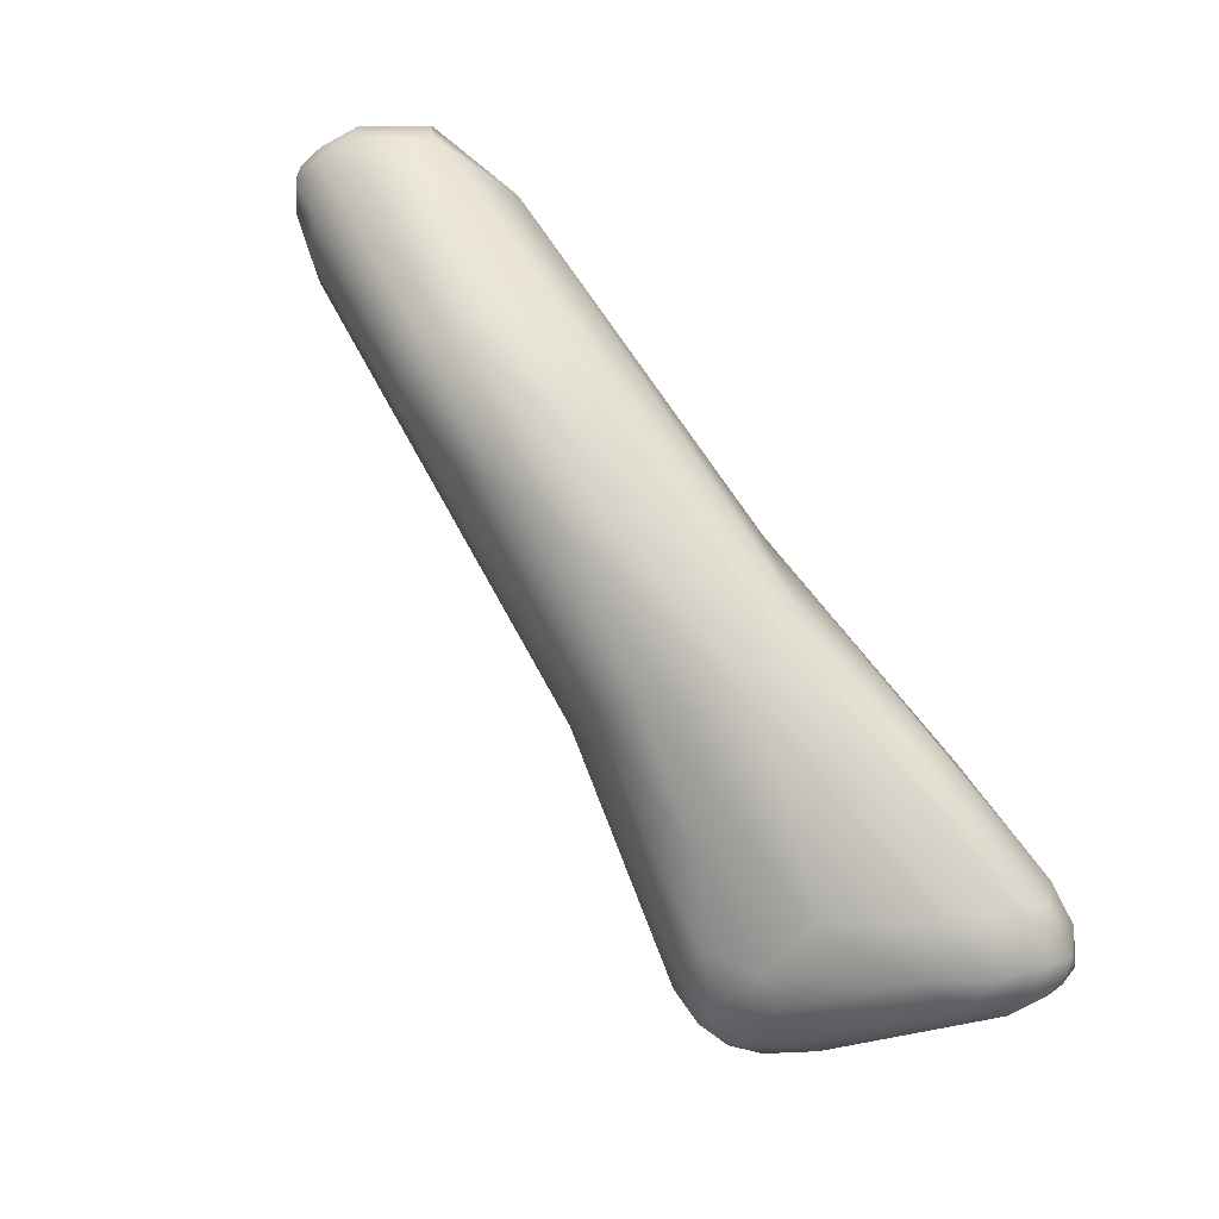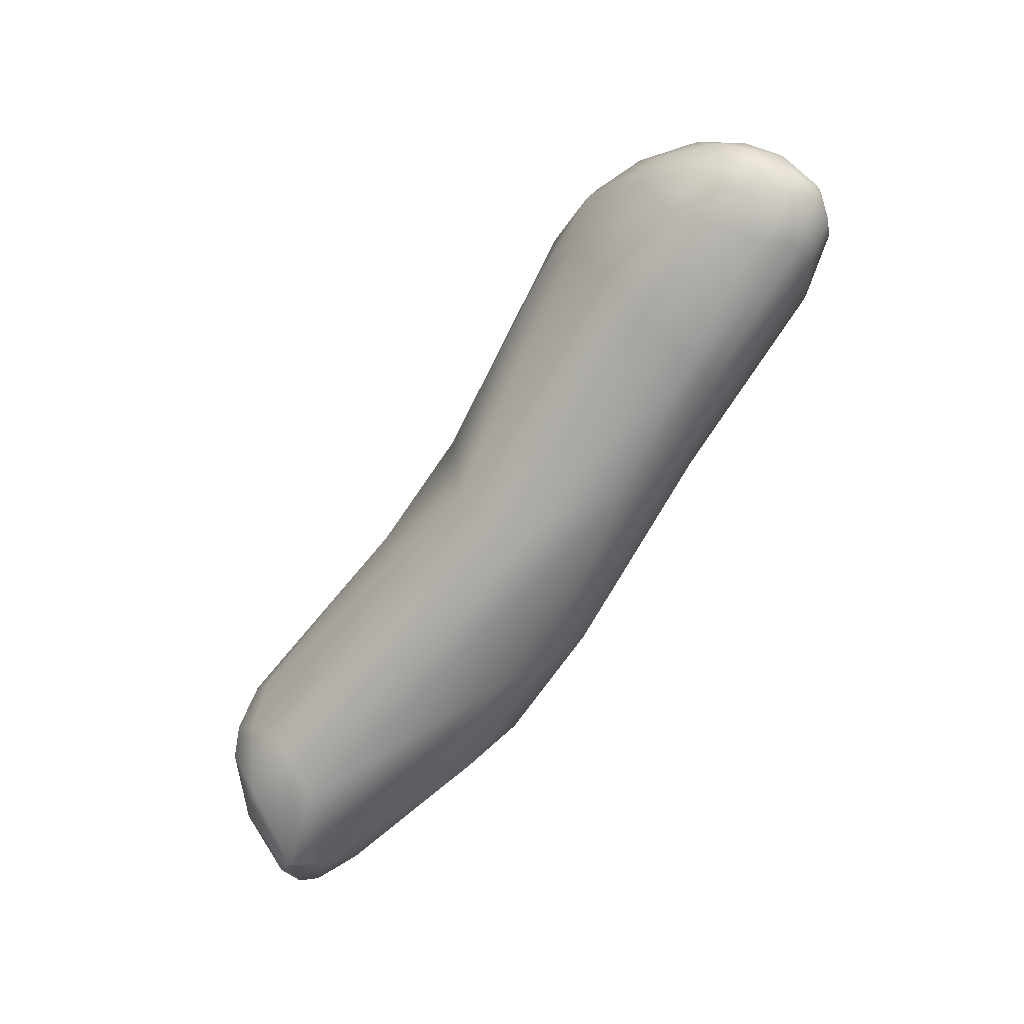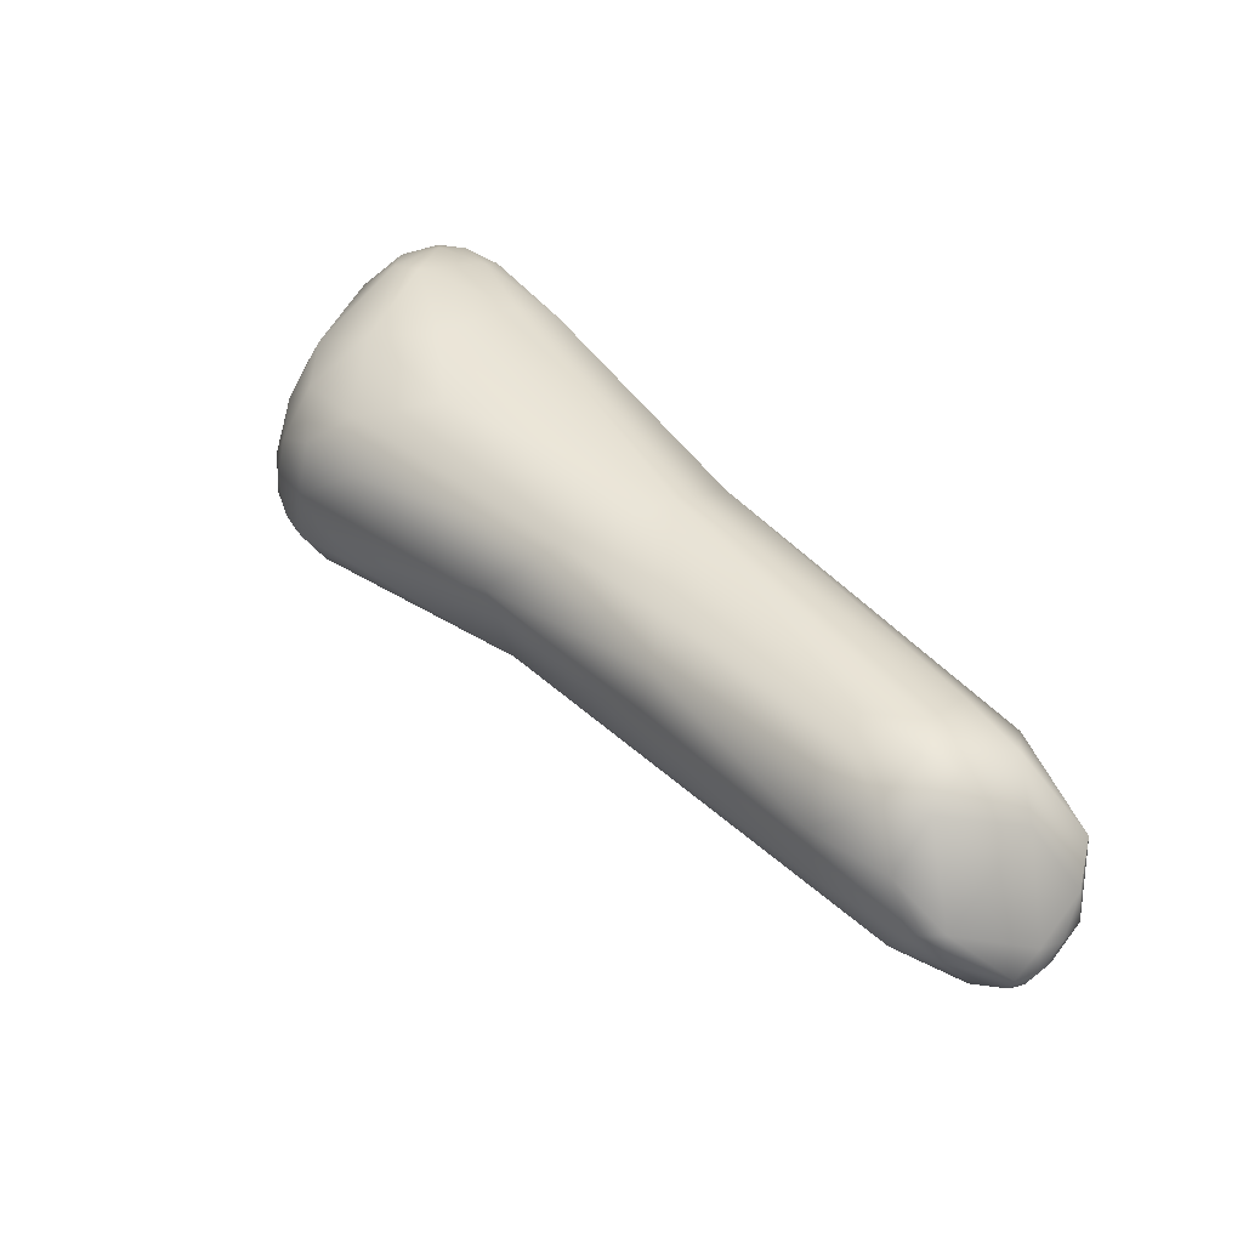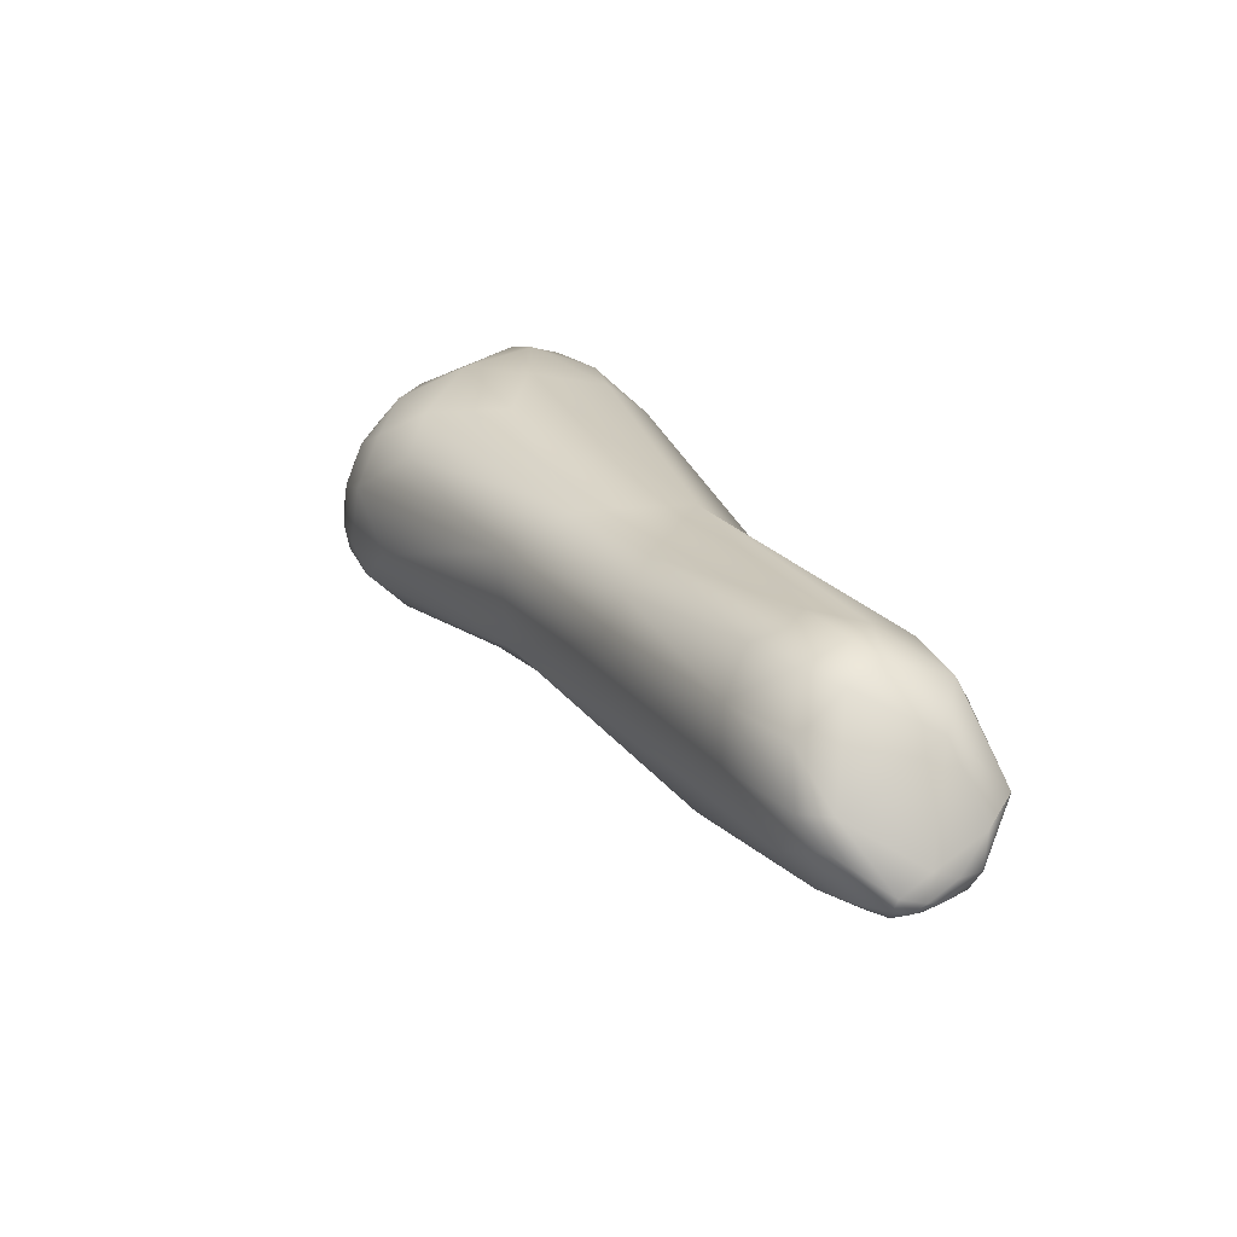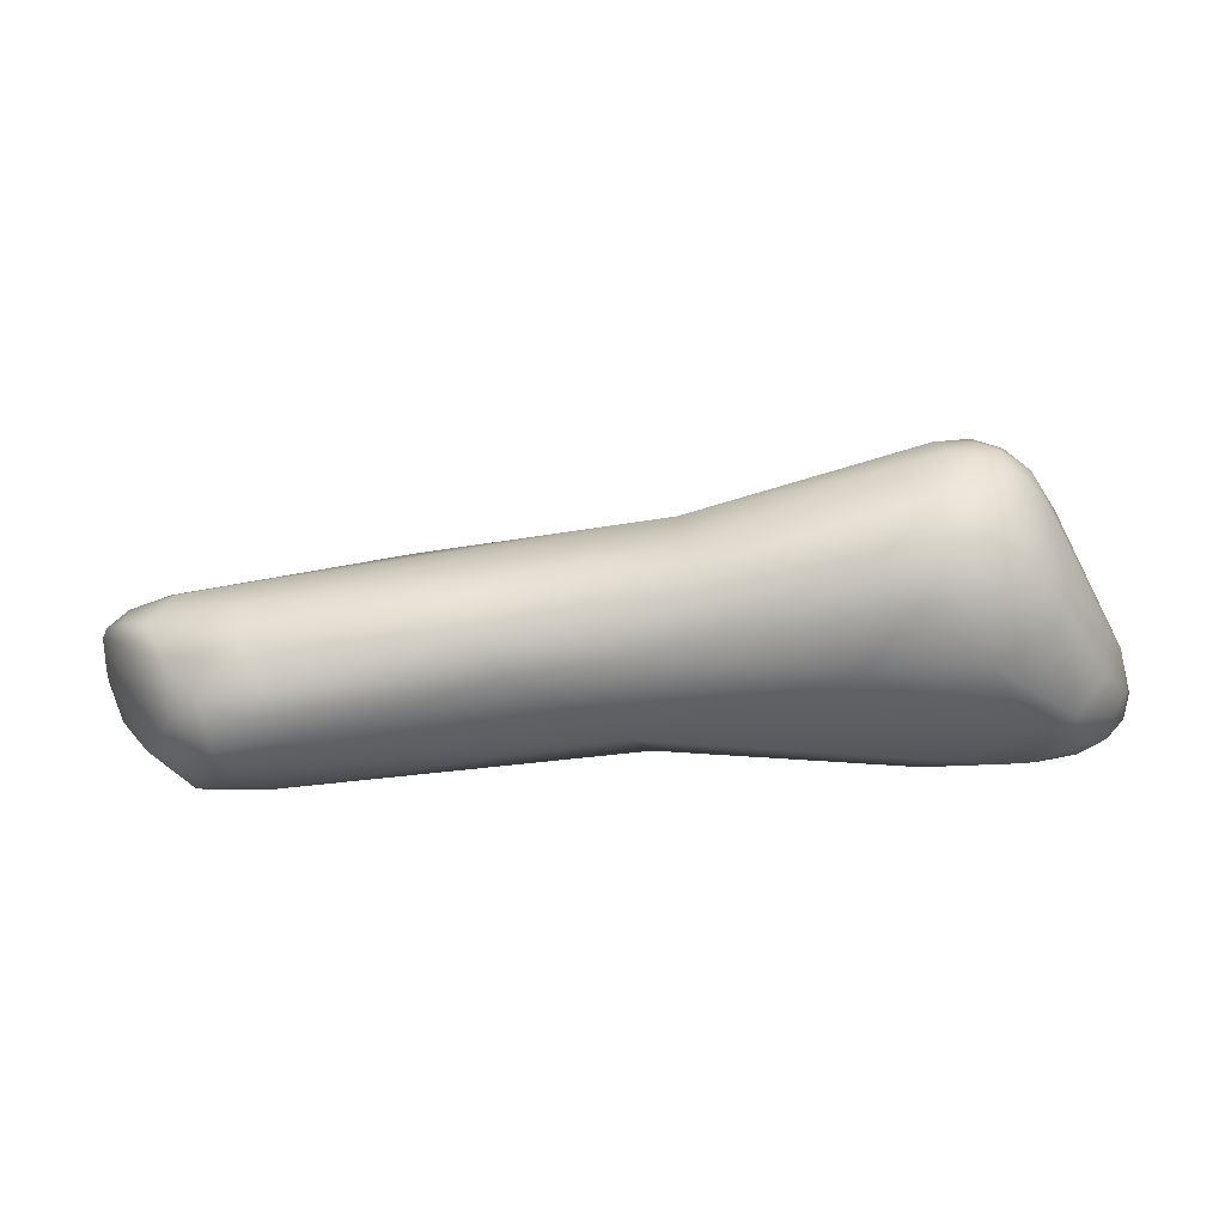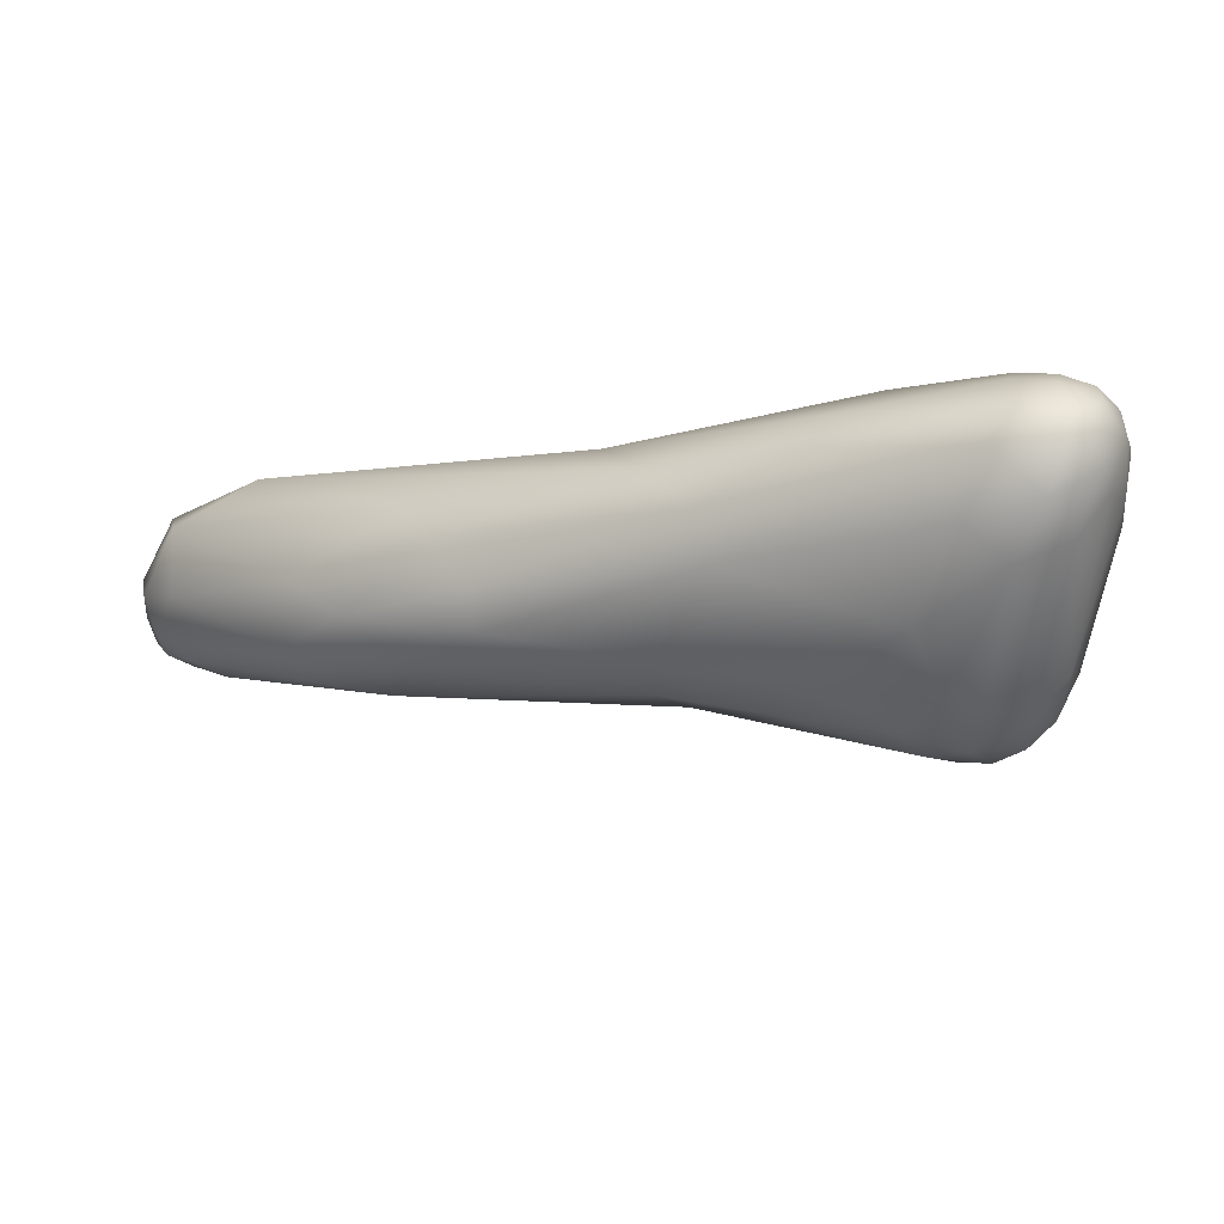
<metadata>
{"format":"obj","ext":"obj","renderer":"f3d","projection":"perspective","resolution":1024,"background":"white","views":[{"elev":-67.8,"azim":133.4,"up":"+Y"},{"elev":-69.8,"azim":-97.2,"up":"+Z"},{"elev":76.5,"azim":52.3,"up":"+Y"},{"elev":53.6,"azim":67.8,"up":"+Y"},{"elev":28.8,"azim":-154.1,"up":"+Z"},{"elev":-69.7,"azim":-161.8,"up":"+Y"}]}
</metadata>
<code>
v 8.02 -119.3 1038
v 4.739 -119.2 1039
v 5.072 -119.5 1040
v 5.915 -119.8 1039
v 5.008 -119.1 1041
v 6.836 -120.2 1040
v 6.345 -119.7 1042
v 5.387 -117.8 1038
v 6.955 -118.6 1038
v 6.715 -116.9 1037
v 4.365 -118.2 1038
v 3.924 -117.8 1040
v 5.187 -119 1038
v 4.3 -116.9 1038
v 3.778 -116.6 1039
v 4.173 -115.8 1039
v 5.257 -116.5 1038
v 5.058 -115.4 1038
v 4.411 -117.7 1042
v 3.757 -116.4 1041
v 3.856 -115.2 1040
v 4.546 -115.9 1043
v 4.154 -114.7 1042
v 4.804 -114.4 1039
v 8.322 -120.1 1042
v 8.289 -119.6 1044
v 9.451 -119.8 1040
v 7.418 -117.7 1047
v 6.991 -115.6 1048
v 5.65 -112.8 1045
v 5.729 -113.7 1046
v 6.4 -115 1038
v 6.581 -113.8 1038
v 4.773 -113.3 1041
v 5.672 -112.6 1041
v 11.68 -119 1043
v 10.18 -118.9 1046
v 11.35 -118.8 1046
v 9.031 -118.2 1048
v 9.332 -117.1 1049
v 11.1 -117.9 1048
v 10.45 -116.7 1049
v 8.179 -116.8 1048
v 9.887 -115.8 1050
v 8.04 -115.3 1049
v 7.784 -113.8 1049
v 9.044 -115.9 1049
v 8.631 -114.9 1049
v 8.609 -113.7 1049
v 9.482 -114.9 1050
v 12.11 -115.2 1037
v 13.02 -116.2 1038
v 6.622 -113 1047
v 7.347 -111.3 1046
v 7.908 -112.5 1048
v 10.19 -112.9 1038
v 9.306 -111.7 1039
v 8.868 -110.3 1042
v 7.289 -110.7 1044
v 12.87 -117.6 1047
v 15.22 -116.9 1045
v 12.43 -116.9 1048
v 11.49 -115.6 1049
v 12.7 -113.1 1049
v 10.64 -114.5 1050
v 11.31 -109.9 1047
v 9.053 -111 1048
v 9.992 -112.3 1049
v 11.4 -109 1043
v 9.66 -109.8 1046
v 16.68 -115.3 1046
v 16.98 -116.3 1040
v 17.18 -115.2 1039
v 18.14 -113.3 1038
v 19.77 -115.2 1043
v 20.19 -114.1 1045
v 19.51 -111.4 1047
v 17.64 -108.4 1046
v 19.65 -109.7 1038
v 19.38 -107 1040
v 25.1 -113 1040
v 25.1 -113.3 1041
v 18.45 -106.5 1044
v 27.54 -111.8 1042
v 25.89 -111.3 1038
v 26.95 -109.2 1037
v 22.85 -104.1 1043
v 24.01 -104 1044
v 24.71 -105.1 1045
v 29.84 -110.6 1040
v 29.38 -109.1 1044
v 31.31 -108.9 1039
v 32.56 -108.6 1041
v 32.01 -108.4 1043
v 30.86 -100.8 1038
v 29.45 -99.73 1041
v 36.12 -103 1037
v 32.36 -101.8 1045
v 32.6 -102.3 1037
v 33.21 -99.75 1038
v 30.88 -99.37 1039
v 31.58 -98.66 1040
v 32.67 -98.65 1040
v 33.15 -98.54 1041
v 29.96 -99.69 1043
v 30.26 -99.21 1042
v 31.15 -100.4 1044
v 31.94 -98.71 1042
v 33.77 -99.38 1043
v 37.17 -103.8 1042
v 36.25 -103.4 1043
v 36.75 -104.4 1039
v 37.42 -101.2 1039
v 38.12 -102.8 1040
v 38.13 -102 1039
v 38.16 -103.1 1041
v 38.28 -101.7 1040
v 38.26 -102.5 1042
v 38.54 -102.2 1042
v 38.35 -102 1042
v 38.53 -102.2 1041
v 38.53 -102 1041
v 38.27 -101.6 1042
v 38 -101.3 1041
v 35.21 -102.4 1044
v 35.34 -100.4 1044
v 36.58 -100.8 1043
v 36.04 -100.1 1043
v 37.52 -102.4 1043
v 36.34 -101.6 1037
v 35.1 -99.55 1039
v 36.34 -101.6 1037
g grp1
f 9 1 4
f 13 9 4
f 51 52 9
f 52 1 9
f 2 12 11
f 3 12 2
f 3 5 12
f 13 2 11
f 3 7 5
f 2 4 3
f 5 19 12
f 5 28 19
f 4 2 13
f 3 4 6
f 7 28 5
f 6 7 3
f 6 1 27
f 4 1 6
f 7 39 28
f 28 29 19
f 8 9 13
f 17 8 14
f 8 17 10
f 10 9 8
f 13 11 8
f 11 14 8
f 12 15 11
f 11 15 14
f 14 15 16
f 17 14 18
f 16 18 14
f 16 15 21
f 24 18 16
f 24 16 21
f 17 18 32
f 12 20 15
f 20 12 19
f 20 21 15
f 20 23 21
f 34 21 23
f 19 29 22
f 19 22 20
f 22 23 20
f 33 18 24
f 24 35 33
f 34 24 21
f 34 35 24
f 6 27 25
f 25 26 7
f 36 25 27
f 7 26 39
f 39 26 37
f 39 43 28
f 39 40 43
f 73 1 52
f 27 1 72
f 7 6 25
f 29 31 22
f 43 29 28
f 43 45 29
f 9 10 51
f 17 32 10
f 32 56 10
f 59 34 30
f 34 23 30
f 23 22 31
f 30 23 31
f 31 53 30
f 29 53 31
f 30 53 54
f 32 18 33
f 57 33 35
f 32 33 56
f 35 34 59
f 35 59 58
f 35 58 57
f 59 30 54
f 27 72 36
f 25 37 26
f 25 38 37
f 25 36 38
f 61 38 36
f 38 61 60
f 40 47 43
f 41 39 37
f 41 40 39
f 40 41 42
f 38 41 37
f 44 47 40
f 42 44 40
f 41 38 60
f 60 62 41
f 71 62 60
f 62 42 41
f 63 44 42
f 72 1 73
f 43 47 45
f 45 46 29
f 46 53 29
f 49 55 46
f 45 47 48
f 46 45 48
f 47 50 48
f 48 49 46
f 44 50 47
f 50 49 48
f 63 65 44
f 65 50 44
f 68 49 50
f 51 10 56
f 74 52 51
f 55 53 46
f 54 53 55
f 67 54 55
f 68 67 55
f 68 55 49
f 56 57 80
f 56 33 57
f 58 59 69
f 69 59 70
f 70 59 54
f 54 67 70
f 36 75 61
f 62 63 42
f 62 77 63
f 77 62 71
f 75 36 72
f 64 63 77
f 63 64 65
f 65 64 68
f 68 64 78
f 78 64 77
f 68 50 65
f 51 56 79
f 74 51 79
f 68 66 67
f 78 83 66
f 68 78 66
f 80 57 58
f 66 70 67
f 66 83 70
f 70 83 69
f 76 61 75
f 61 71 60
f 76 71 61
f 76 77 71
f 85 73 74
f 73 52 74
f 80 58 69
f 75 72 82
f 84 75 82
f 77 89 78
f 79 56 80
f 81 72 73
f 72 81 82
f 84 76 75
f 81 73 85
f 74 79 99
f 86 85 74
f 99 86 74
f 89 88 78
f 89 77 98
f 80 69 83
f 83 87 80
f 87 83 88
f 88 83 78
f 90 82 81
f 81 85 90
f 84 90 93
f 91 76 84
f 82 90 84
f 84 94 91
f 93 94 84
f 91 77 76
f 90 92 93
f 94 111 91
f 86 92 85
f 92 86 97
f 90 85 92
f 91 125 77
f 107 88 89
f 107 105 88
f 88 105 87
f 110 94 93
f 111 125 91
f 98 107 89
f 99 79 95
f 80 87 96
f 87 106 96
f 95 79 80
f 95 80 101
f 101 80 96
f 106 87 105
f 92 112 93
f 112 92 97
f 94 110 111
f 97 86 99
f 99 130 97
f 109 108 107
f 107 98 126
f 107 126 109
f 100 130 99
f 100 99 95
f 103 131 100
f 100 131 130
f 106 102 96
f 95 101 100
f 101 96 102
f 102 106 108
f 103 100 101
f 102 103 101
f 104 102 108
f 131 103 104
f 102 104 103
f 108 106 105
f 107 108 105
f 109 104 108
f 112 116 93
f 110 93 116
f 110 129 111
f 118 129 110
f 115 97 132
f 115 114 97
f 112 114 116
f 97 114 112
f 121 116 114
f 114 115 121
f 116 118 110
f 119 116 121
f 121 115 117
f 115 113 117
f 117 113 124
f 124 113 131
f 124 131 128
f 118 116 119
f 120 118 119
f 119 121 122
f 119 122 123
f 119 123 120
f 117 122 121
f 122 117 124
f 122 124 123
f 123 124 128
f 128 109 126
f 77 125 98
f 129 125 111
f 98 125 126
f 125 127 126
f 129 127 125
f 127 128 126
f 118 120 129
f 127 120 123
f 120 127 129
f 127 123 128
f 104 128 131
f 130 131 113
f 113 115 132
f 104 109 128

</code>
